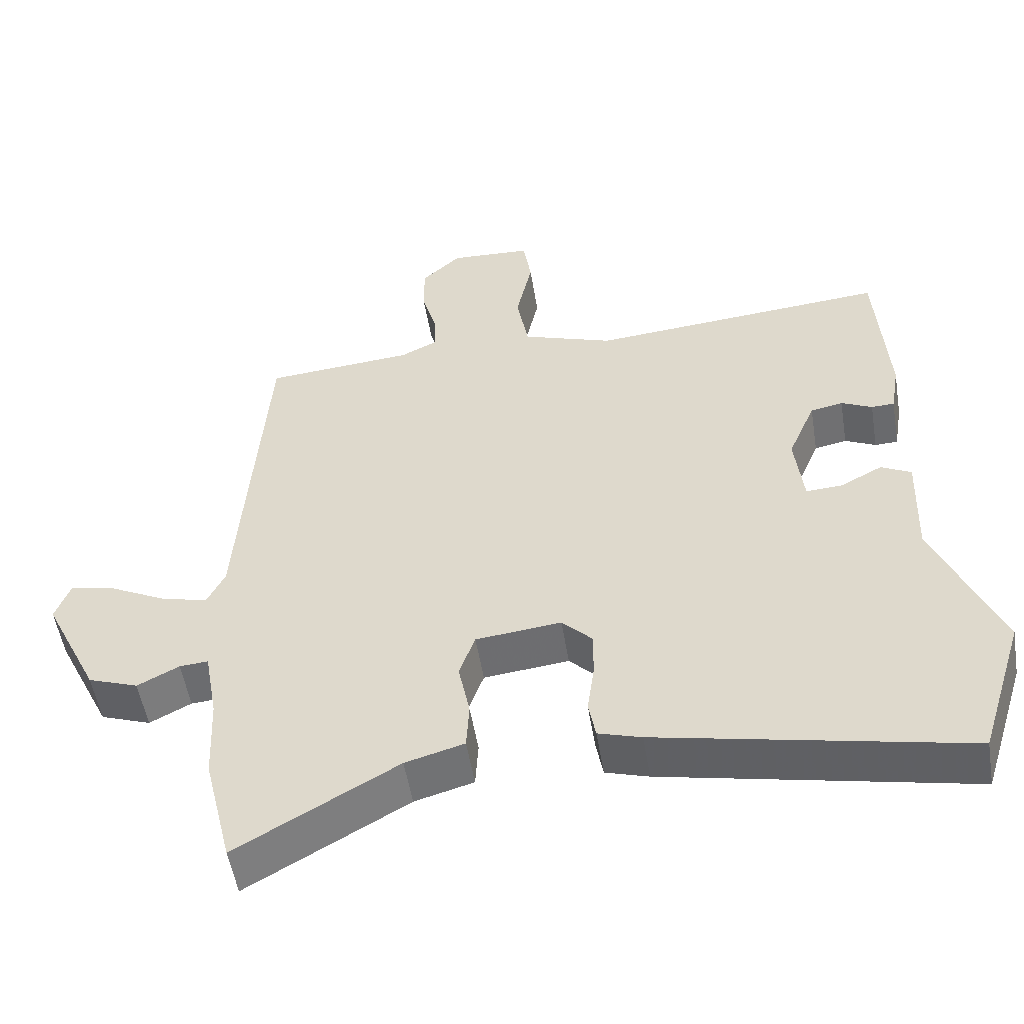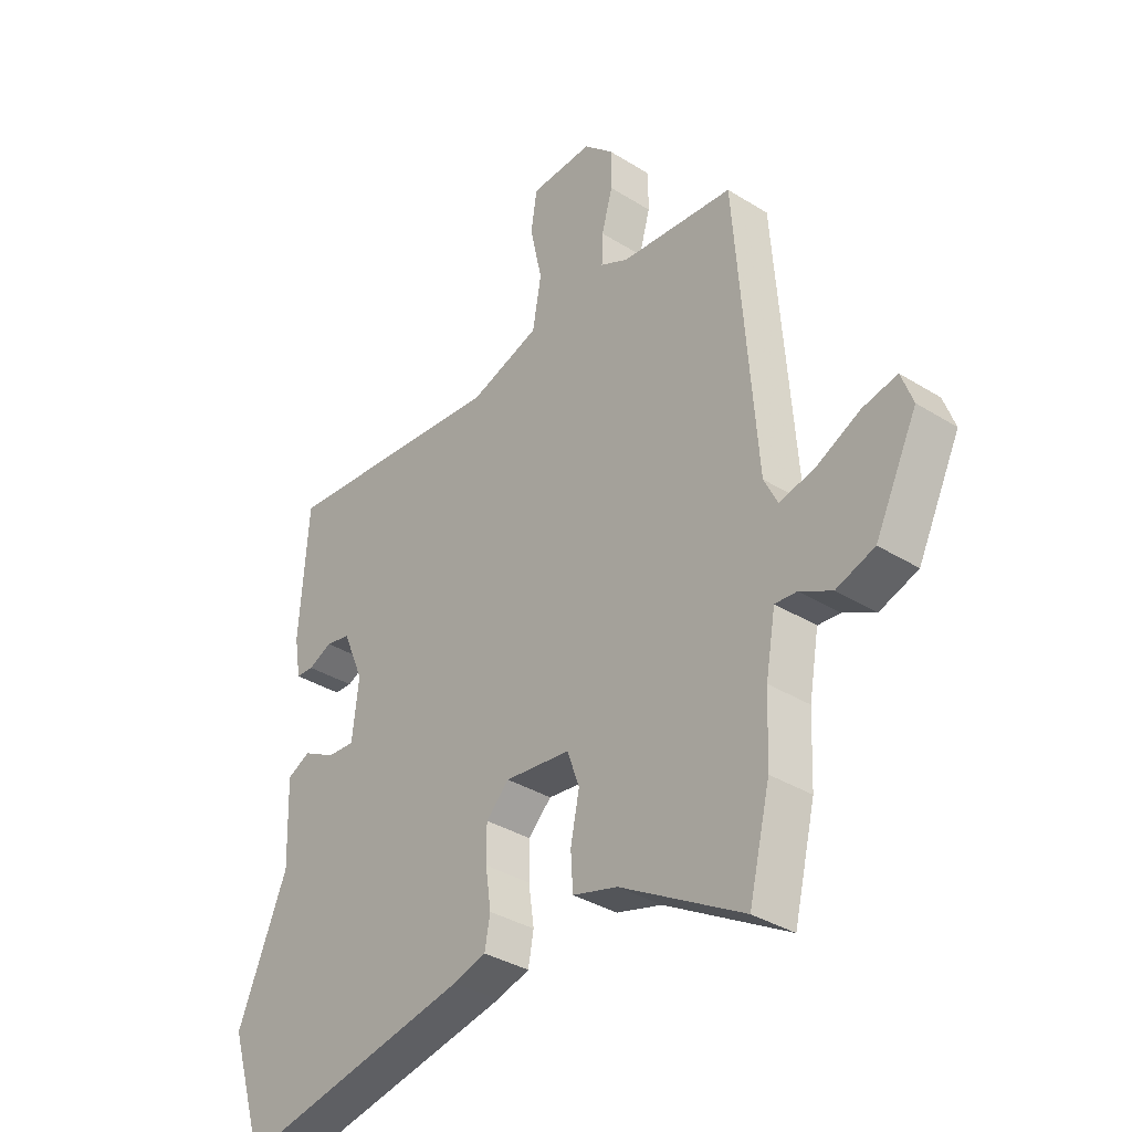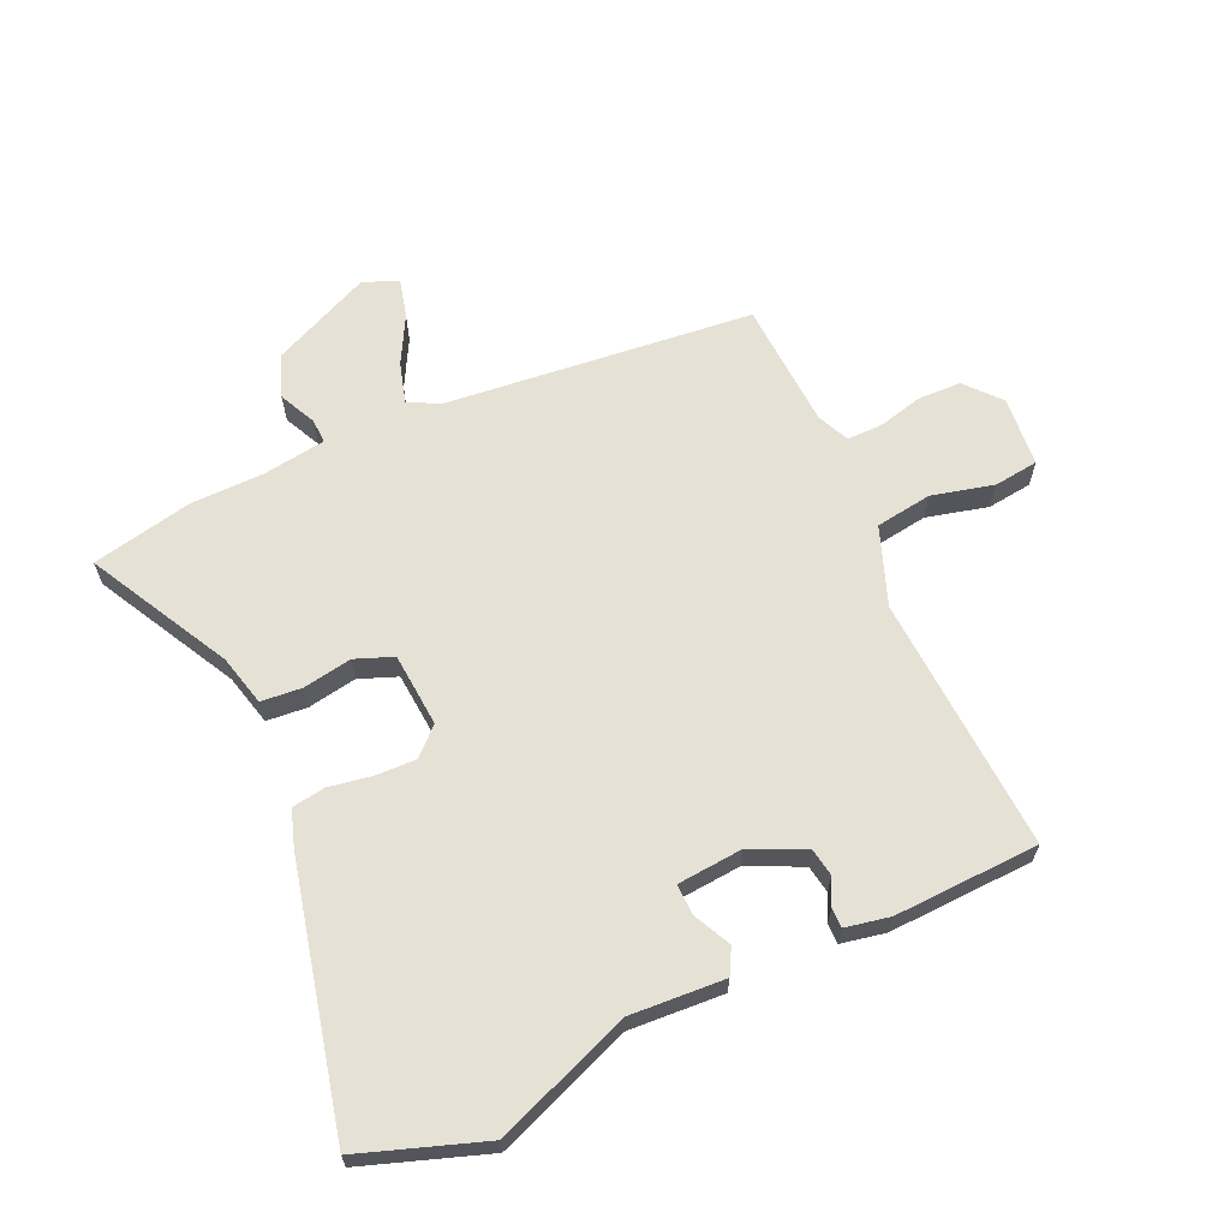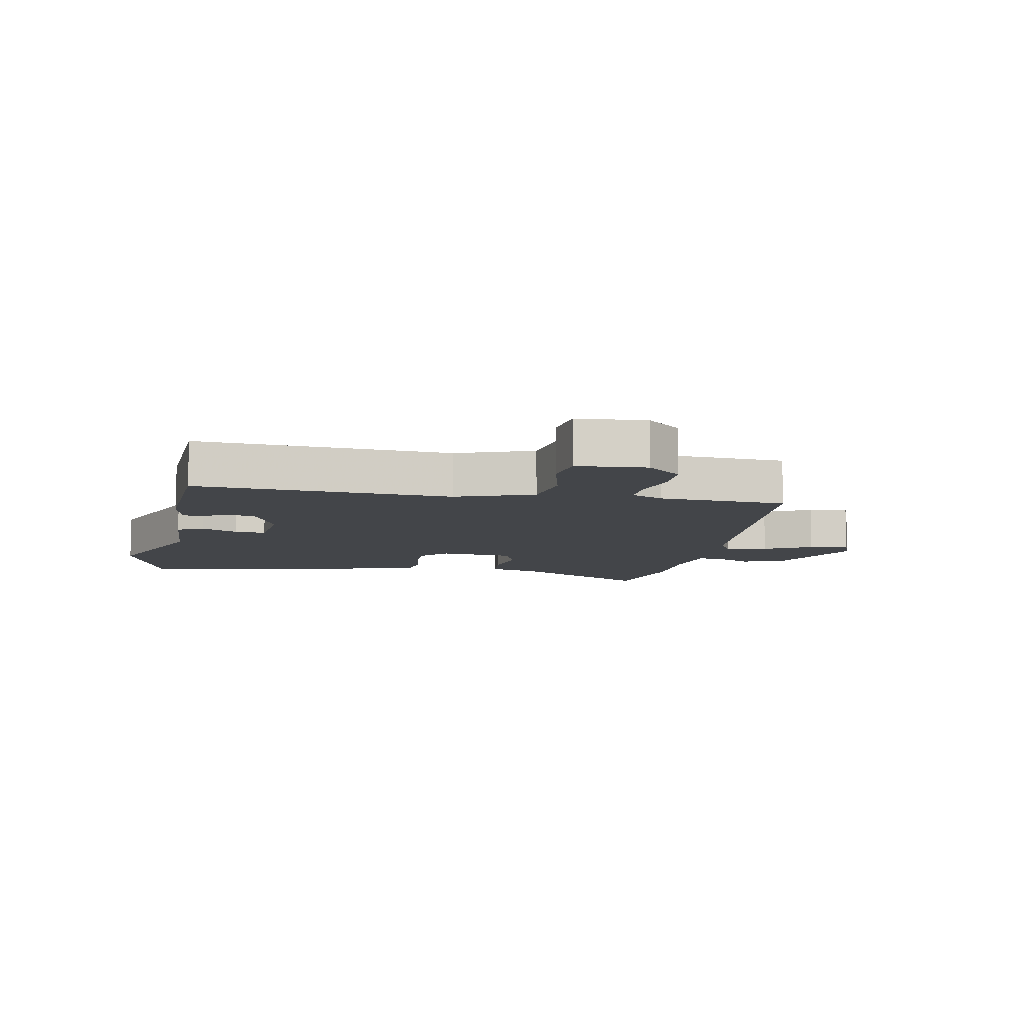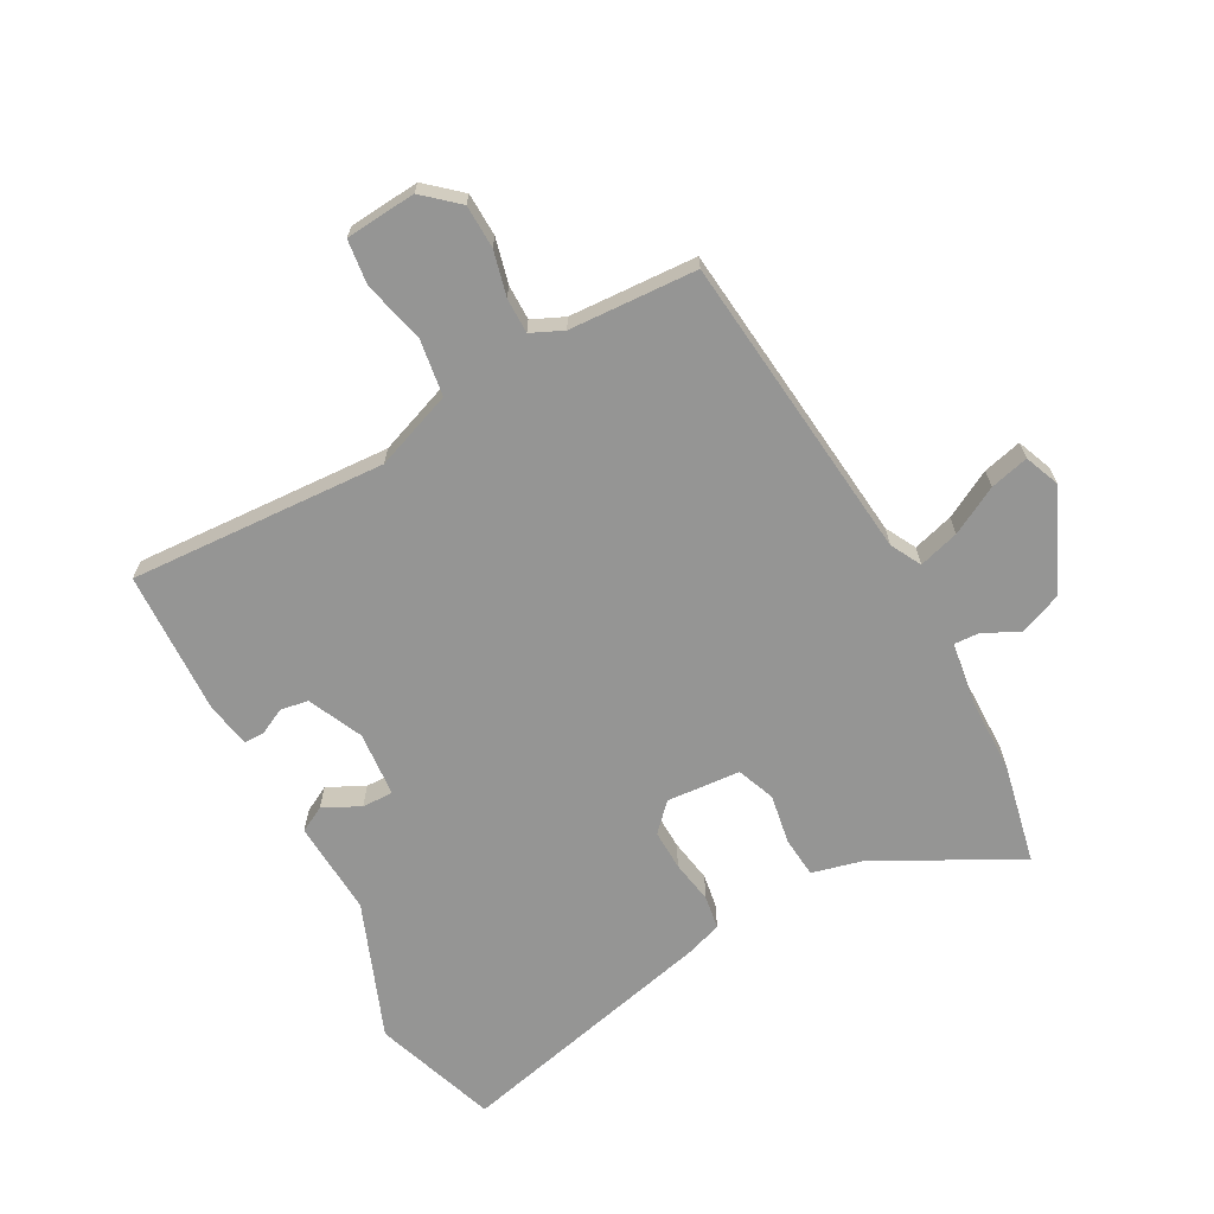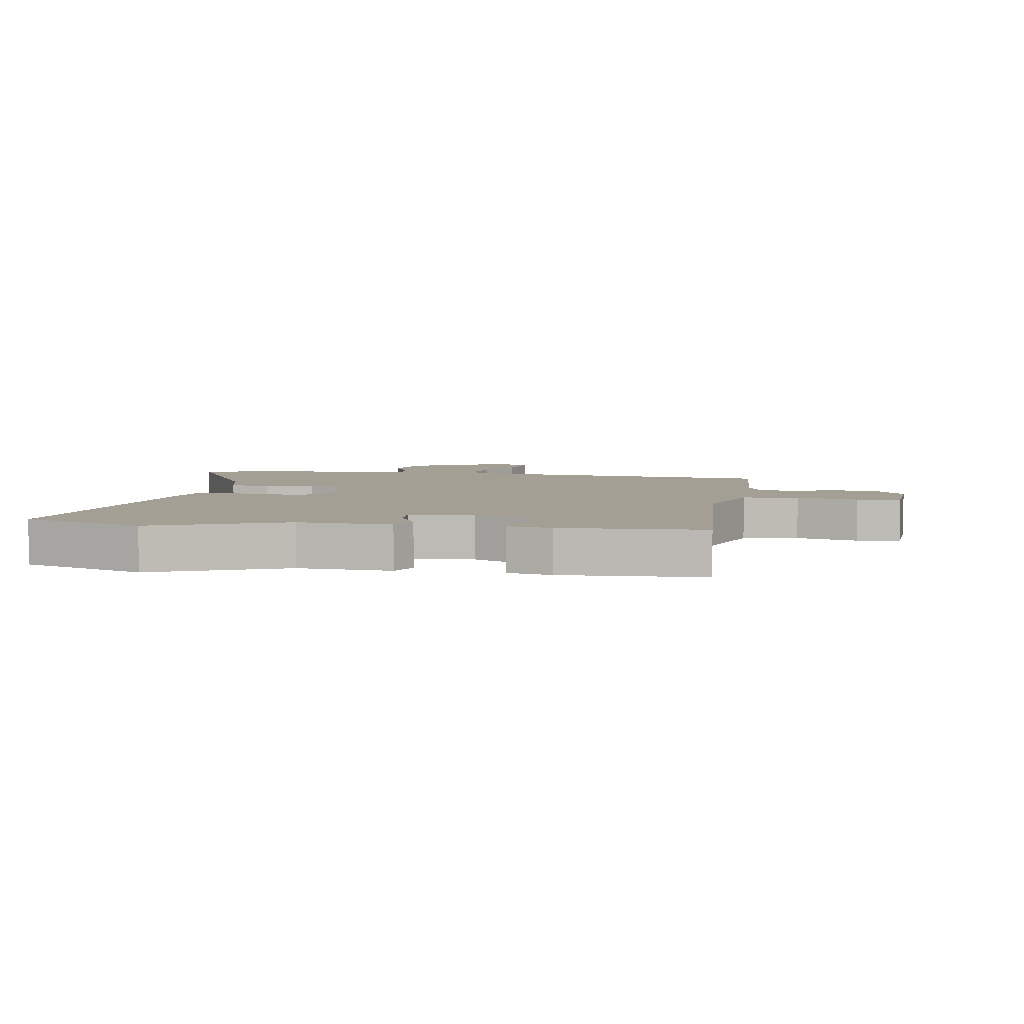
<metadata>
{"format":"obj","ext":"obj","renderer":"f3d","projection":"perspective","resolution":1024,"background":"white","views":[{"elev":-52.7,"azim":-170.7,"up":"+Z"},{"elev":-35.1,"azim":50.2,"up":"+Z"},{"elev":64.3,"azim":-112.8,"up":"+Y"},{"elev":-8.7,"azim":-9.7,"up":"+Y"},{"elev":-67.4,"azim":30.2,"up":"+Y"},{"elev":5.5,"azim":-79.7,"up":"+Y"}]}
</metadata>
<code>
v -0.484 0.07 -0.55
v -0.547 0.07 -0.349
v -0.456 0.07 -0.132
v -0.461 0.07 0.021
v -0.419 0.07 0.042
v -0.36 0.07 0.011
v -0.31 0.07 0.008
v -0.298 0.07 0.113
v -0.336 0.07 0.202
v -0.381 0.07 0.211
v -0.424 0.07 0.191
v -0.456 0.07 0.192
v -0.468 0.07 0.264
v -0.452 0.07 0.498
v -0.038 0.07 0.463
v 0.089 0.07 0.506
v 0.105 0.07 0.597
v 0.083 0.07 0.698
v 0.094 0.07 0.77
v 0.208 0.07 0.776
v 0.262 0.07 0.726
v 0.262 0.07 0.656
v 0.242 0.07 0.584
v 0.24 0.07 0.527
v 0.291 0.07 0.502
v 0.497 0.07 0.485
v 0.534 0.07 -0.015
v 0.559 0.07 -0.065
v 0.625 0.07 -0.048
v 0.703 0.07 -0.009
v 0.766 0.07 0.005
v 0.787 0.07 -0.052
v 0.71 0.07 -0.21
v 0.64 0.07 -0.235
v 0.582 0.07 -0.205
v 0.542 0.07 -0.202
v 0.524 0.07 -0.304
v 0.519 0.07 -0.423
v 0.48 0.07 -0.584
v 0.257 0.07 -0.457
v 0.175 0.07 -0.434
v 0.171 0.07 -0.368
v 0.187 0.07 -0.289
v 0.165 0.07 -0.227
v 0.046 0.07 -0.214
v 0.004 0.07 -0.256
v 0.004 0.07 -0.321
v 0.014 0.07 -0.391
v 0.004 0.07 -0.445
v -0.056 0.07 -0.463
v -0.484 0 -0.55
v -0.547 0 -0.349
v -0.456 0 -0.132
v -0.461 0 0.021
v -0.419 0 0.042
v -0.36 0 0.011
v -0.31 0 0.008
v -0.298 0 0.113
v -0.336 0 0.202
v -0.381 0 0.211
v -0.424 0 0.191
v -0.456 0 0.192
v -0.468 0 0.264
v -0.452 0 0.498
v -0.038 0 0.463
v 0.089 0 0.506
v 0.105 0 0.597
v 0.083 0 0.698
v 0.094 0 0.77
v 0.208 0 0.776
v 0.262 0 0.726
v 0.262 0 0.656
v 0.242 0 0.584
v 0.24 0 0.527
v 0.291 0 0.502
v 0.497 0 0.485
v 0.534 0 -0.015
v 0.559 0 -0.065
v 0.625 0 -0.048
v 0.703 0 -0.009
v 0.766 0 0.005
v 0.787 0 -0.052
v 0.71 0 -0.21
v 0.64 0 -0.235
v 0.582 0 -0.205
v 0.542 0 -0.202
v 0.524 0 -0.304
v 0.519 0 -0.423
v 0.48 0 -0.584
v 0.257 0 -0.457
v 0.175 0 -0.434
v 0.171 0 -0.368
v 0.187 0 -0.289
v 0.165 0 -0.227
v 0.046 0 -0.214
v 0.004 0 -0.256
v 0.004 0 -0.321
v 0.014 0 -0.391
v 0.004 0 -0.445
v -0.056 0 -0.463
f 47 48 49 50
f 46 47 50 1
f 45 46 1 2
f 40 41 42 43
f 40 43 44
f 37 38 39 40
f 36 37 40 44
f 32 33 34 35
f 32 35 36
f 29 30 31 32
f 28 29 32 36
f 27 28 36 44
f 25 26 27 44
f 20 21 22 23
f 20 23 24
f 17 18 19 20
f 16 17 20 24
f 15 16 24 25
f 13 14 15
f 10 11 12 13
f 9 10 13 15
f 8 9 15 25
f 3 4 5 6
f 45 2 3 6
f 45 6 7
f 25 44 45
f 7 8 25 45
f 100 99 98 97
f 51 100 97 96
f 52 51 96 95
f 93 92 91 90
f 94 93 90
f 90 89 88 87
f 94 90 87 86
f 85 84 83 82
f 86 85 82
f 82 81 80 79
f 86 82 79 78
f 94 86 78 77
f 94 77 76 75
f 73 72 71 70
f 74 73 70
f 70 69 68 67
f 74 70 67 66
f 75 74 66 65
f 65 64 63
f 63 62 61 60
f 65 63 60 59
f 75 65 59 58
f 56 55 54 53
f 56 53 52 95
f 57 56 95
f 95 94 75
f 95 75 58 57
f 1 51 52 2
f 2 52 53 3
f 3 53 54 4
f 4 54 55 5
f 5 55 56 6
f 6 56 57 7
f 7 57 58 8
f 8 58 59 9
f 9 59 60 10
f 10 60 61 11
f 11 61 62 12
f 12 62 63 13
f 13 63 64 14
f 14 64 65 15
f 15 65 66 16
f 16 66 67 17
f 17 67 68 18
f 18 68 69 19
f 19 69 70 20
f 20 70 71 21
f 21 71 72 22
f 22 72 73 23
f 23 73 74 24
f 24 74 75 25
f 25 75 76 26
f 26 76 77 27
f 27 77 78 28
f 28 78 79 29
f 29 79 80 30
f 30 80 81 31
f 31 81 82 32
f 32 82 83 33
f 33 83 84 34
f 34 84 85 35
f 35 85 86 36
f 36 86 87 37
f 37 87 88 38
f 38 88 89 39
f 39 89 90 40
f 40 90 91 41
f 41 91 92 42
f 42 92 93 43
f 43 93 94 44
f 44 94 95 45
f 45 95 96 46
f 46 96 97 47
f 47 97 98 48
f 48 98 99 49
f 49 99 100 50
f 50 100 51 1

</code>
